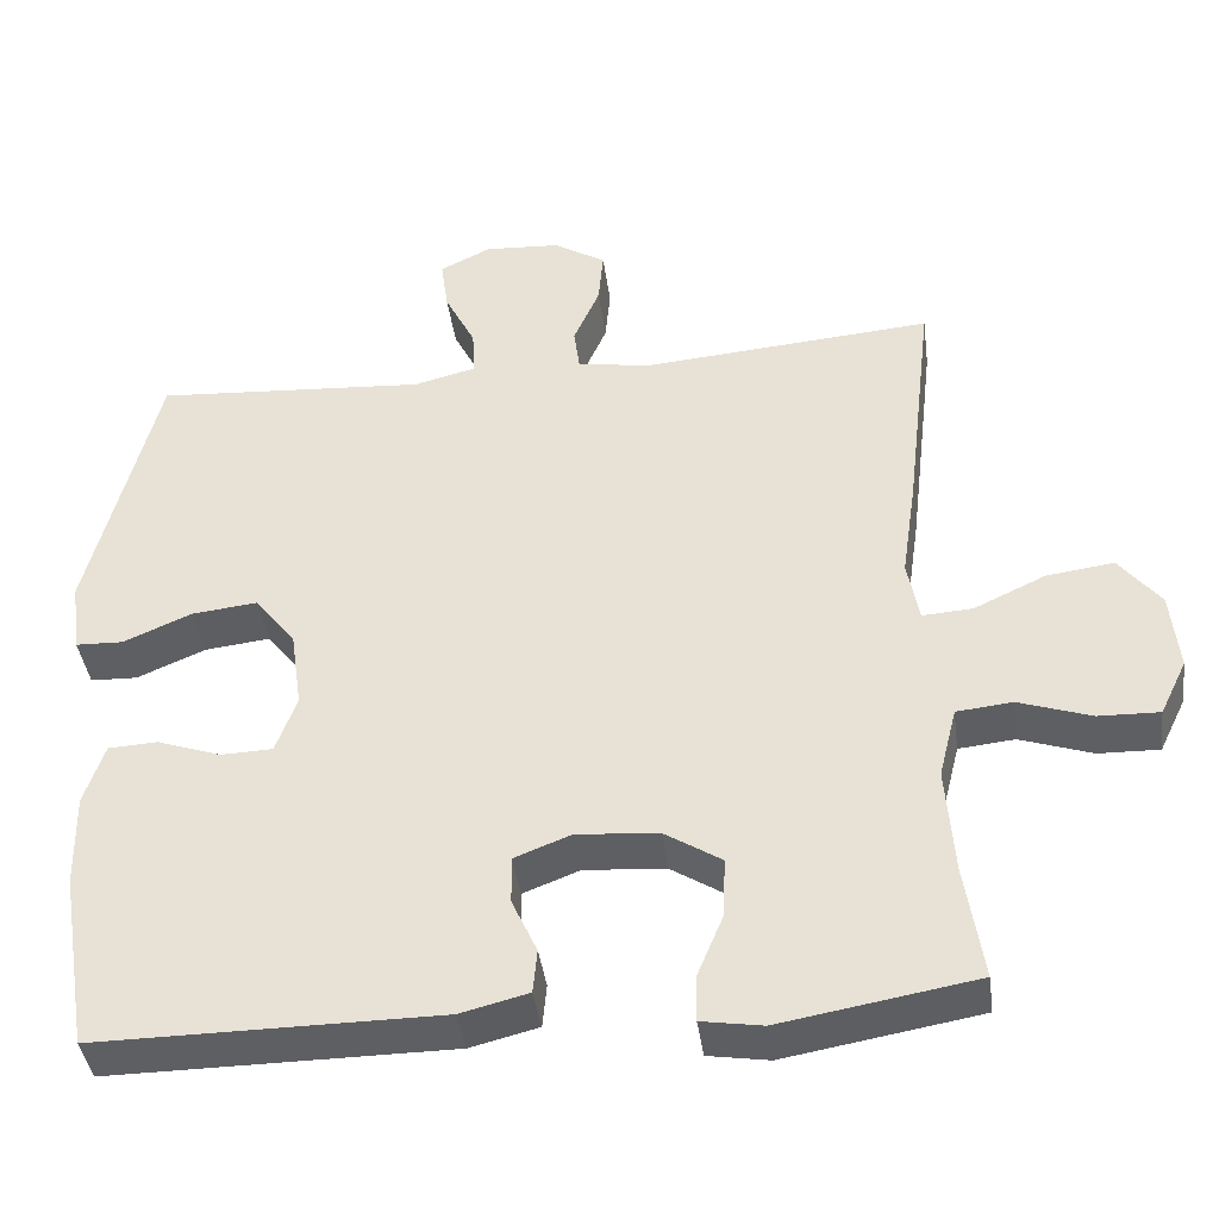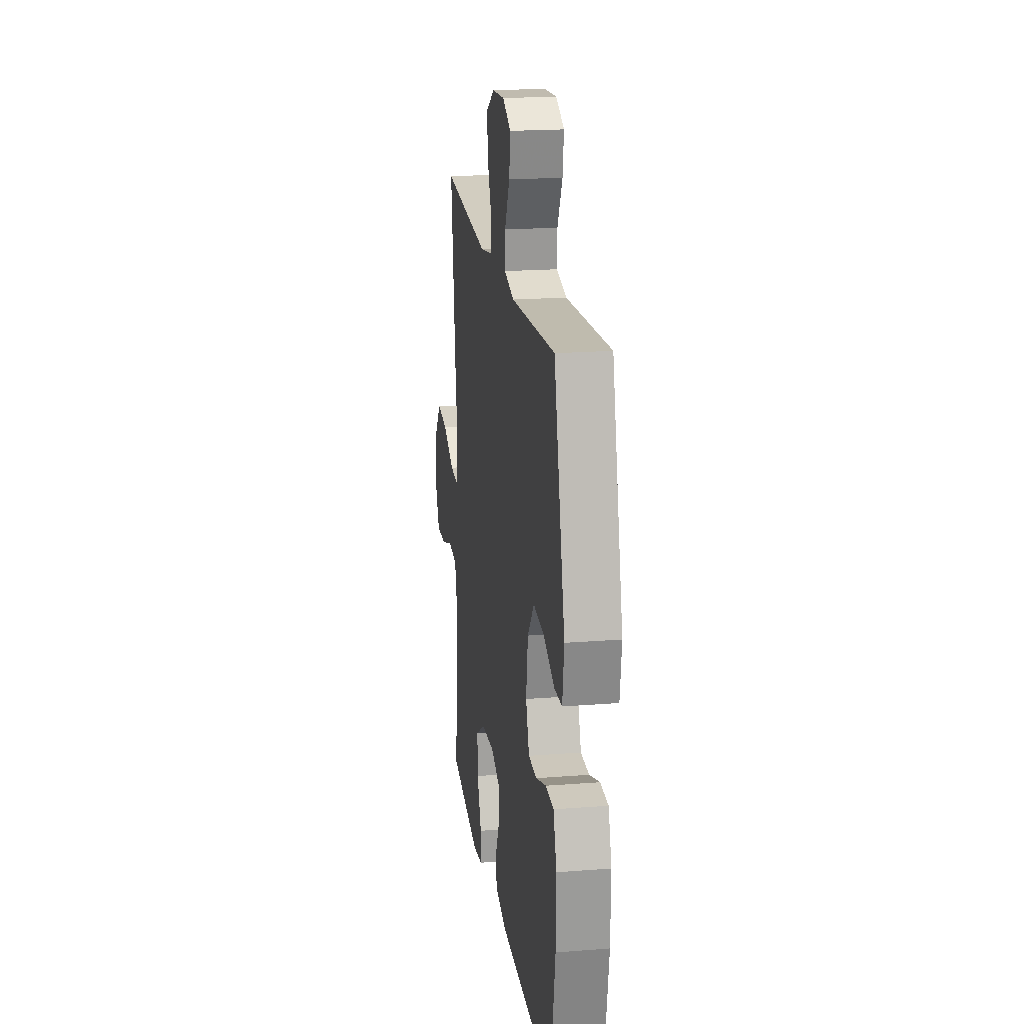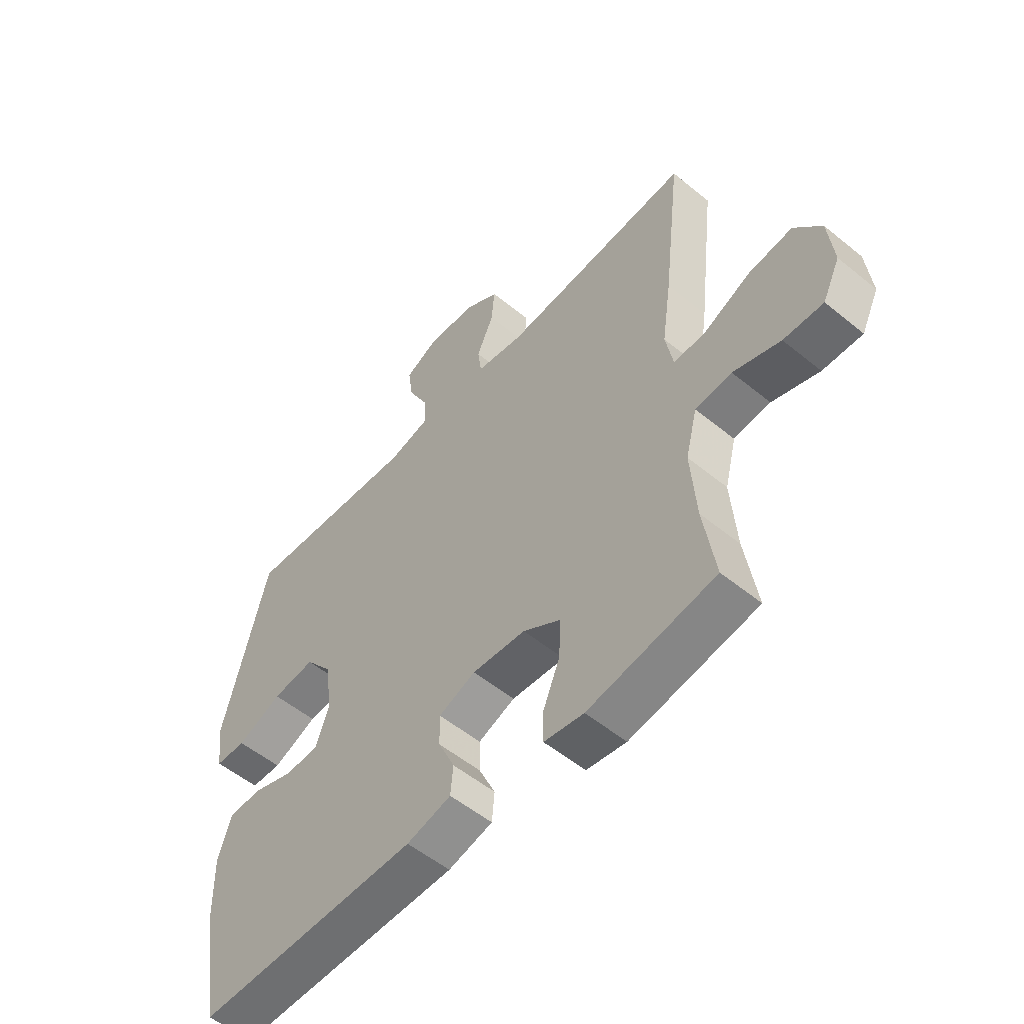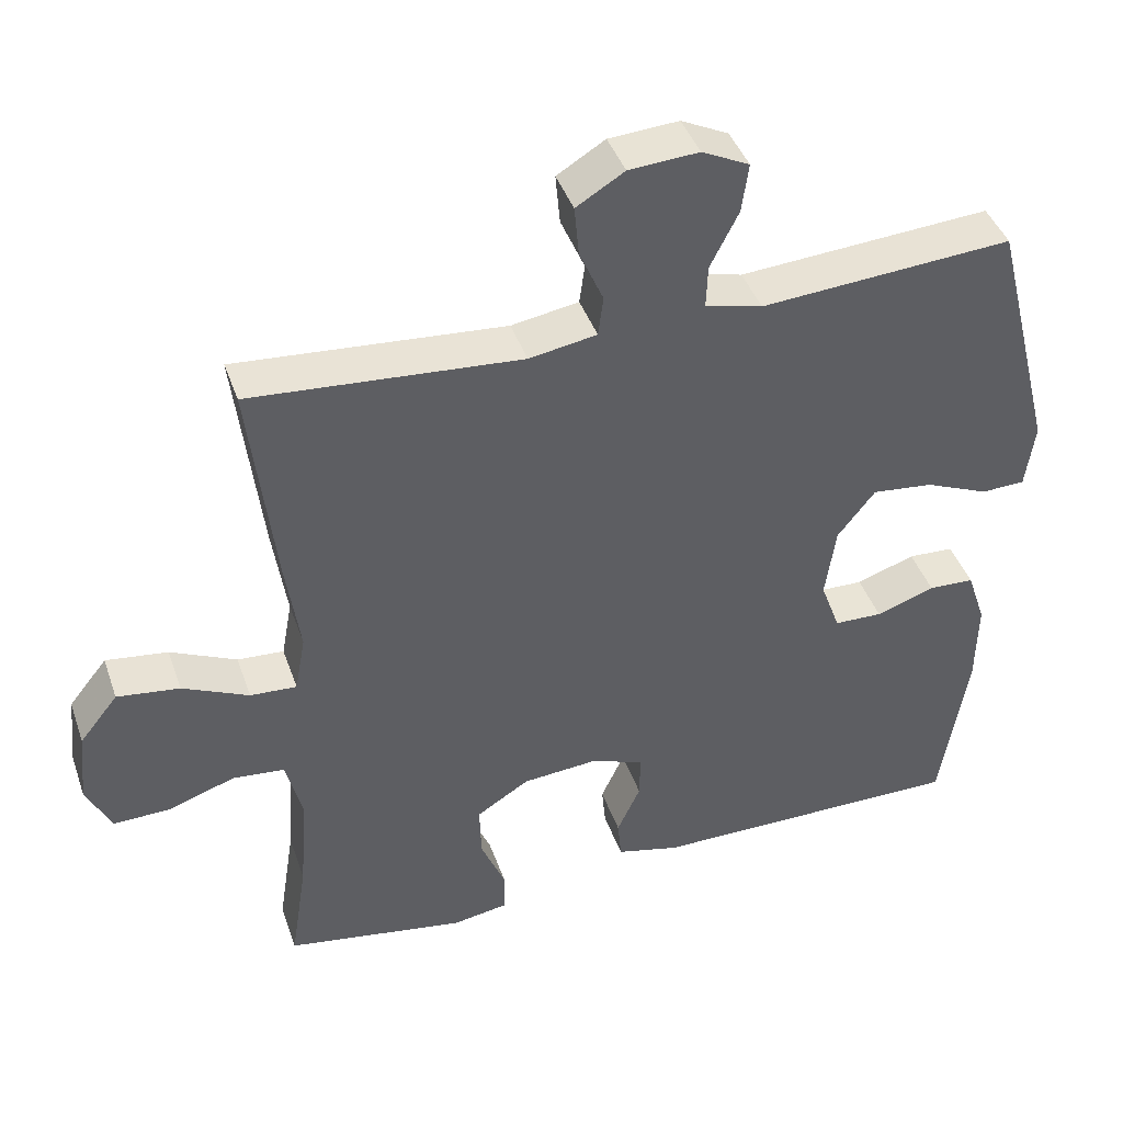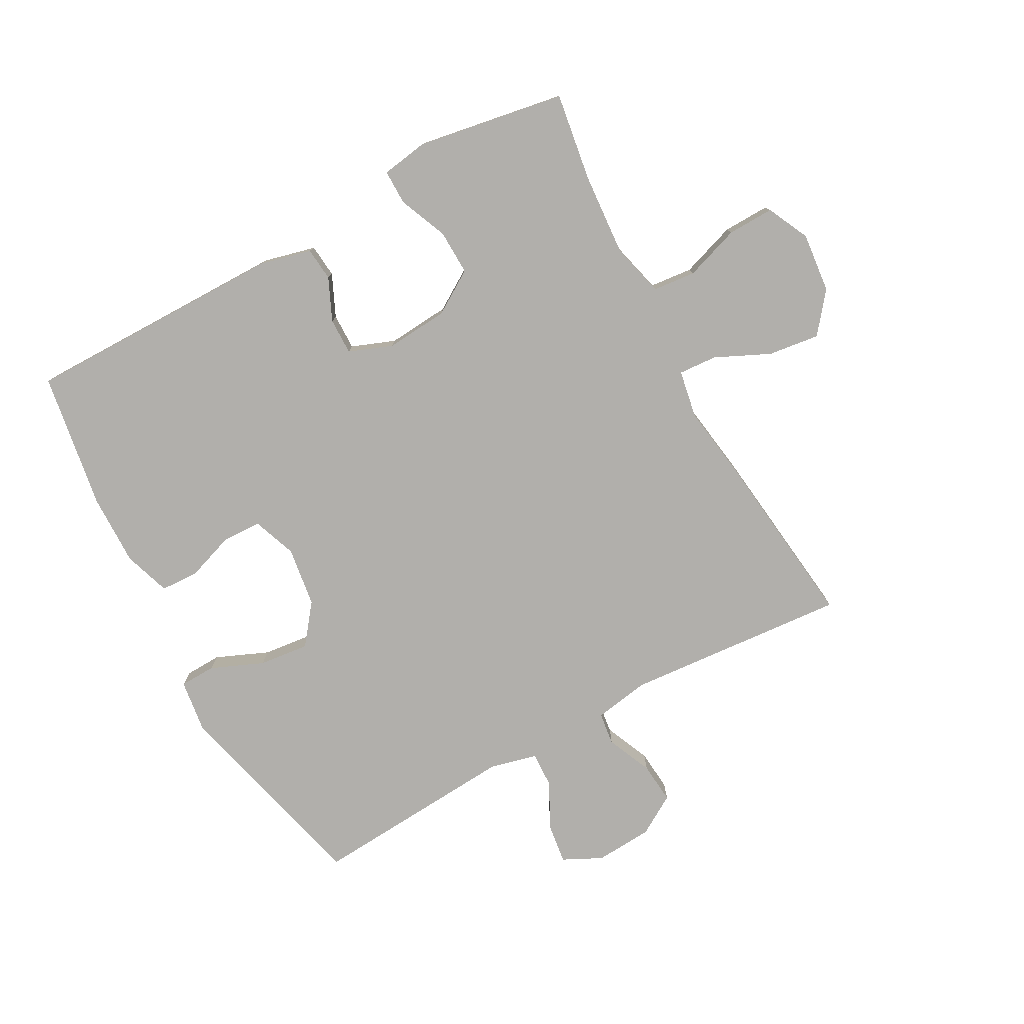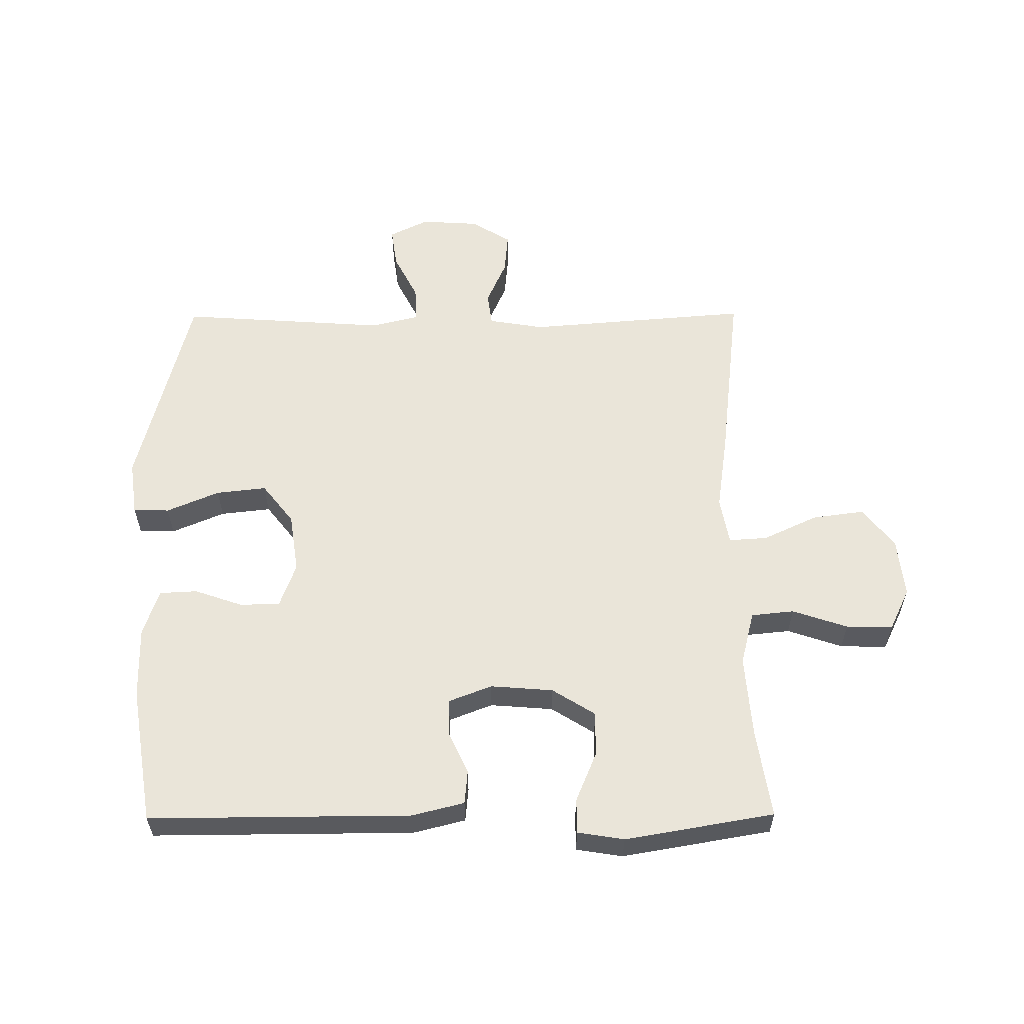
<metadata>
{"format":"obj","ext":"obj","renderer":"f3d","projection":"perspective","resolution":1024,"background":"white","views":[{"elev":-40.5,"azim":-172.4,"up":"+Z"},{"elev":19.8,"azim":81.7,"up":"+Z"},{"elev":-54.4,"azim":-130.9,"up":"+Z"},{"elev":42.3,"azim":-18.6,"up":"+Z"},{"elev":-78.2,"azim":-151.3,"up":"+Y"},{"elev":58.2,"azim":179.6,"up":"+Y"}]}
</metadata>
<code>
v -0.5 0.07 -0.5
v -0.478 0.07 -0.358
v -0.468 0.07 -0.225
v -0.49 0.07 -0.138
v -0.559 0.07 -0.131
v -0.648 0.07 -0.161
v -0.723 0.07 -0.163
v -0.756 0.07 -0.095
v -0.746 0.07 0.002
v -0.695 0.07 0.066
v -0.612 0.07 0.055
v -0.524 0.07 0.014
v -0.462 0.07 0.01
v -0.448 0.07 0.087
v -0.466 0.07 0.21
v -0.5 0.07 0.5
v -0.141 0.07 0.471
v -0.051 0.07 0.486
v -0.044 0.07 0.539
v -0.076 0.07 0.612
v -0.082 0.07 0.679
v -0.018 0.07 0.718
v 0.075 0.07 0.724
v 0.138 0.07 0.693
v 0.129 0.07 0.628
v 0.091 0.07 0.553
v 0.089 0.07 0.496
v 0.165 0.07 0.477
v 0.5 0.07 0.5
v 0.584 0.07 0.167
v 0.572 0.07 0.079
v 0.514 0.07 0.077
v 0.429 0.07 0.113
v 0.348 0.07 0.122
v 0.298 0.07 0.058
v 0.284 0.07 -0.039
v 0.31 0.07 -0.11
v 0.374 0.07 -0.112
v 0.452 0.07 -0.085
v 0.513 0.07 -0.088
v 0.538 0.07 -0.163
v 0.536 0.07 -0.278
v 0.5 0.07 -0.5
v 0.078 0.07 -0.498
v -0.006 0.07 -0.477
v -0.011 0.07 -0.423
v 0.02 0.07 -0.355
v 0.021 0.07 -0.296
v -0.049 0.07 -0.269
v -0.15 0.07 -0.277
v -0.22 0.07 -0.321
v -0.218 0.07 -0.394
v -0.185 0.07 -0.473
v -0.185 0.07 -0.529
v -0.26 0.07 -0.541
v -0.5 0 -0.5
v -0.478 0 -0.358
v -0.468 0 -0.225
v -0.49 0 -0.138
v -0.559 0 -0.131
v -0.648 0 -0.161
v -0.723 0 -0.163
v -0.756 0 -0.095
v -0.746 0 0.002
v -0.695 0 0.066
v -0.612 0 0.055
v -0.524 0 0.014
v -0.462 0 0.01
v -0.448 0 0.087
v -0.466 0 0.21
v -0.5 0 0.5
v -0.141 0 0.471
v -0.051 0 0.486
v -0.044 0 0.539
v -0.076 0 0.612
v -0.082 0 0.679
v -0.018 0 0.718
v 0.075 0 0.724
v 0.138 0 0.693
v 0.129 0 0.628
v 0.091 0 0.553
v 0.089 0 0.496
v 0.165 0 0.477
v 0.5 0 0.5
v 0.584 0 0.167
v 0.572 0 0.079
v 0.514 0 0.077
v 0.429 0 0.113
v 0.348 0 0.122
v 0.298 0 0.058
v 0.284 0 -0.039
v 0.31 0 -0.11
v 0.374 0 -0.112
v 0.452 0 -0.085
v 0.513 0 -0.088
v 0.538 0 -0.163
v 0.536 0 -0.278
v 0.5 0 -0.5
v 0.078 0 -0.498
v -0.006 0 -0.477
v -0.011 0 -0.423
v 0.02 0 -0.355
v 0.021 0 -0.296
v -0.049 0 -0.269
v -0.15 0 -0.277
v -0.22 0 -0.321
v -0.218 0 -0.394
v -0.185 0 -0.473
v -0.185 0 -0.529
v -0.26 0 -0.541
f 52 53 54 55
f 51 52 55 1
f 44 45 46 47
f 44 47 48
f 43 44 48
f 42 43 48
f 41 42 48 49
f 38 39 40 41
f 37 38 41 49
f 30 31 32 33
f 28 29 30 33
f 27 28 33 34
f 23 24 25 26
f 23 26 27
f 22 23 27
f 19 20 21 22
f 18 19 22 27
f 17 18 27 34
f 14 15 16 17
f 13 14 17 34
f 9 10 11 12
f 9 12 13
f 8 9 13
f 5 6 7 8
f 4 5 8 13
f 3 4 13 34
f 51 1 2
f 50 51 2 3
f 36 37 49 50
f 35 36 50 3
f 3 34 35
f 110 109 108 107
f 56 110 107 106
f 102 101 100 99
f 103 102 99
f 103 99 98
f 103 98 97
f 104 103 97 96
f 96 95 94 93
f 104 96 93 92
f 88 87 86 85
f 88 85 84 83
f 89 88 83 82
f 81 80 79 78
f 82 81 78
f 82 78 77
f 77 76 75 74
f 82 77 74 73
f 89 82 73 72
f 72 71 70 69
f 89 72 69 68
f 67 66 65 64
f 68 67 64
f 68 64 63
f 63 62 61 60
f 68 63 60 59
f 89 68 59 58
f 57 56 106
f 58 57 106 105
f 105 104 92 91
f 58 105 91 90
f 90 89 58
f 1 56 57 2
f 2 57 58 3
f 3 58 59 4
f 4 59 60 5
f 5 60 61 6
f 6 61 62 7
f 7 62 63 8
f 8 63 64 9
f 9 64 65 10
f 10 65 66 11
f 11 66 67 12
f 12 67 68 13
f 13 68 69 14
f 14 69 70 15
f 15 70 71 16
f 16 71 72 17
f 17 72 73 18
f 18 73 74 19
f 19 74 75 20
f 20 75 76 21
f 21 76 77 22
f 22 77 78 23
f 23 78 79 24
f 24 79 80 25
f 25 80 81 26
f 26 81 82 27
f 27 82 83 28
f 28 83 84 29
f 29 84 85 30
f 30 85 86 31
f 31 86 87 32
f 32 87 88 33
f 33 88 89 34
f 34 89 90 35
f 35 90 91 36
f 36 91 92 37
f 37 92 93 38
f 38 93 94 39
f 39 94 95 40
f 40 95 96 41
f 41 96 97 42
f 42 97 98 43
f 43 98 99 44
f 44 99 100 45
f 45 100 101 46
f 46 101 102 47
f 47 102 103 48
f 48 103 104 49
f 49 104 105 50
f 50 105 106 51
f 51 106 107 52
f 52 107 108 53
f 53 108 109 54
f 54 109 110 55
f 55 110 56 1

</code>
